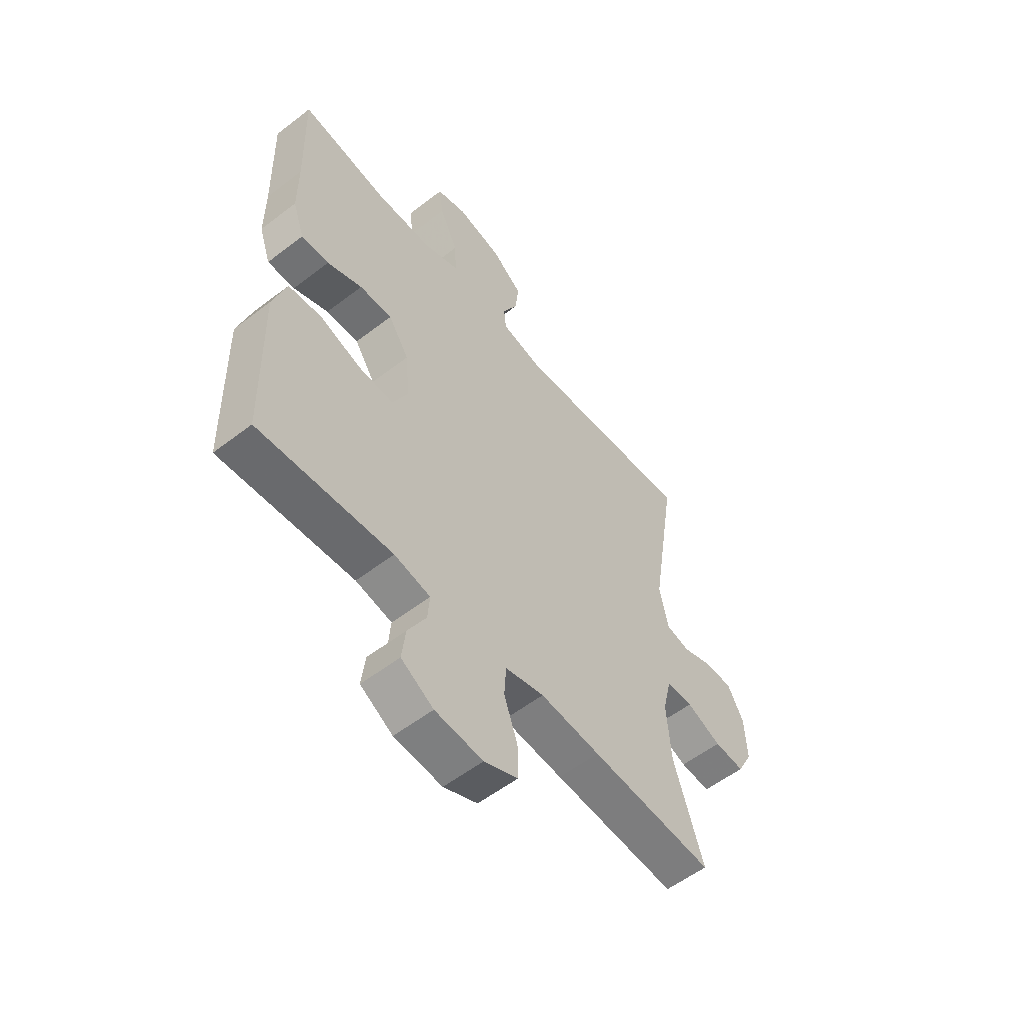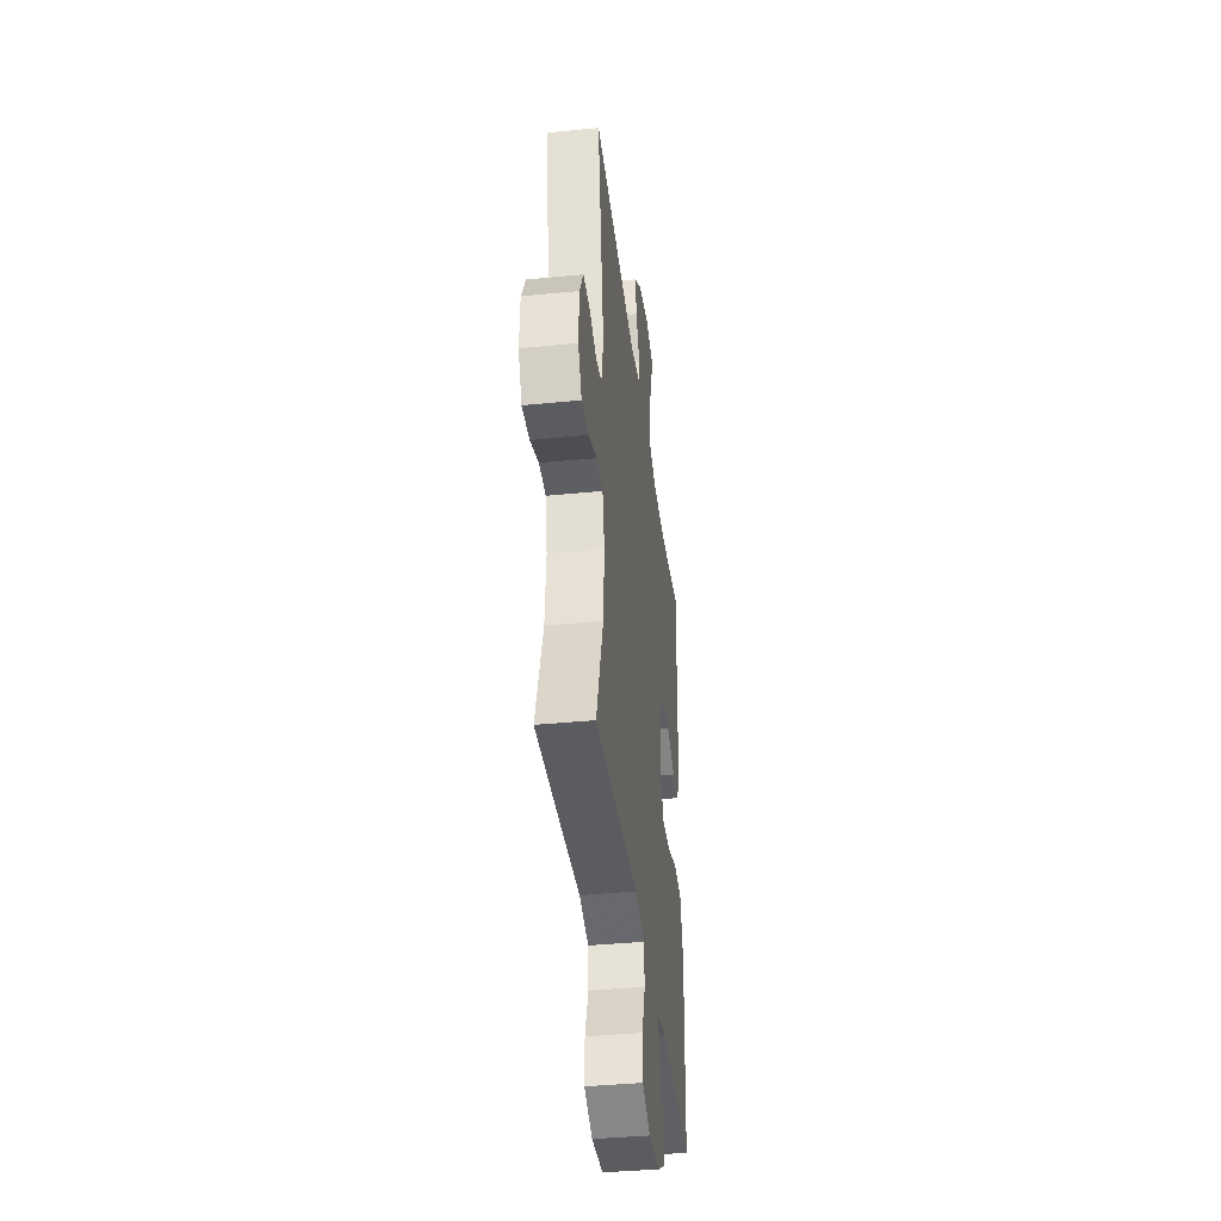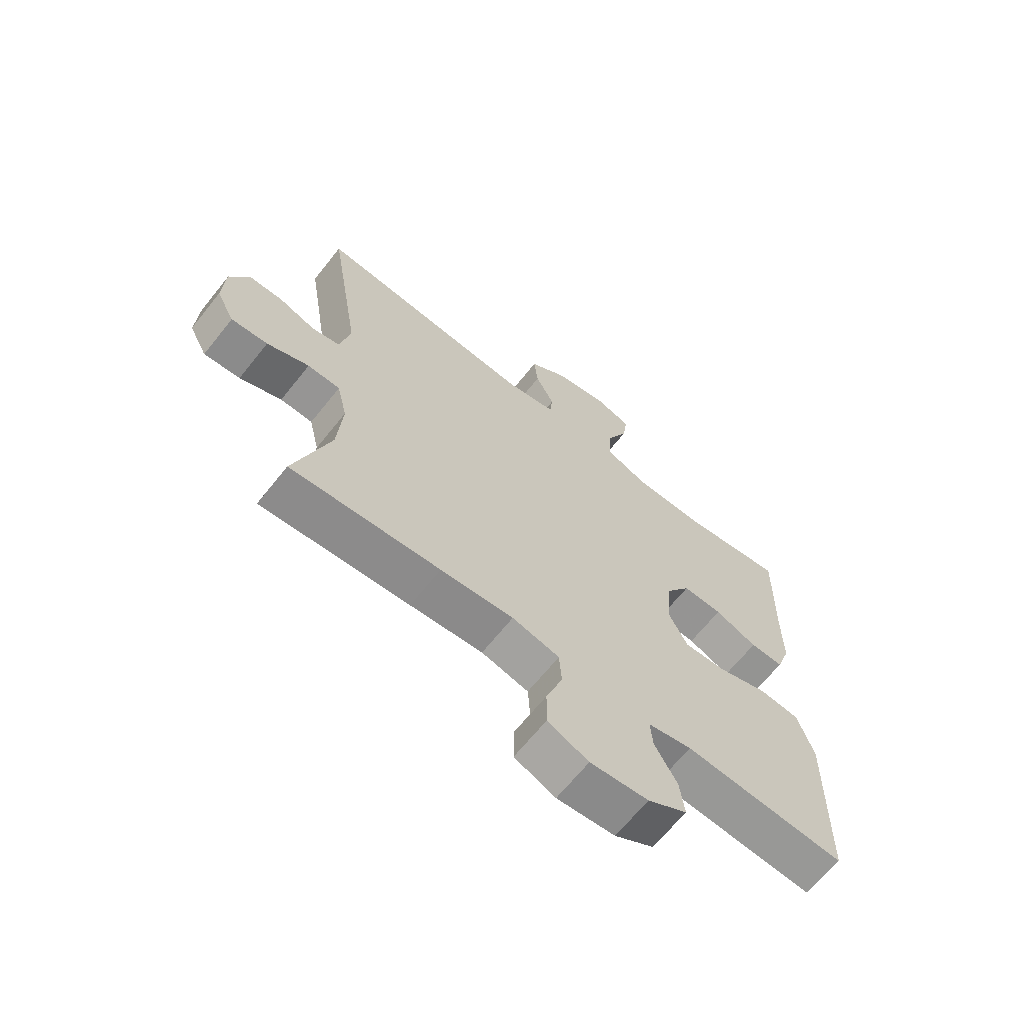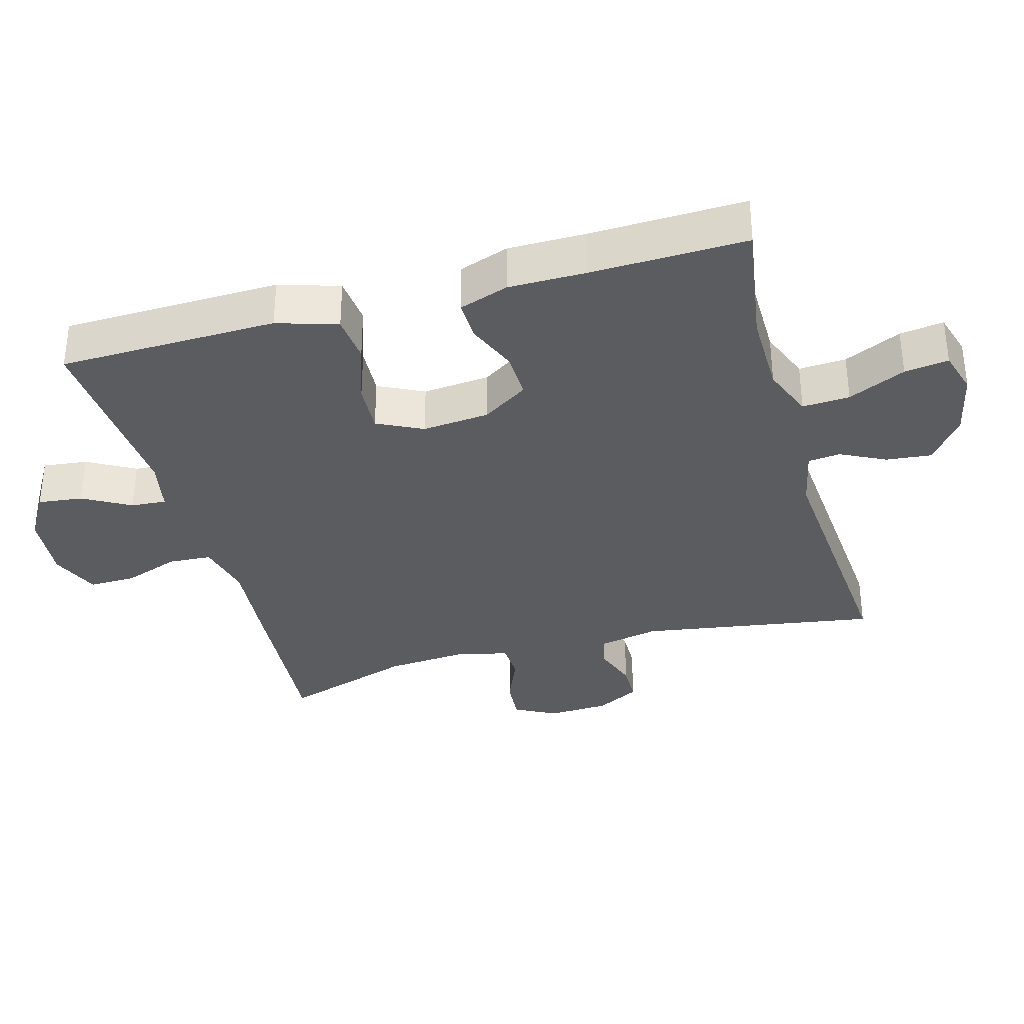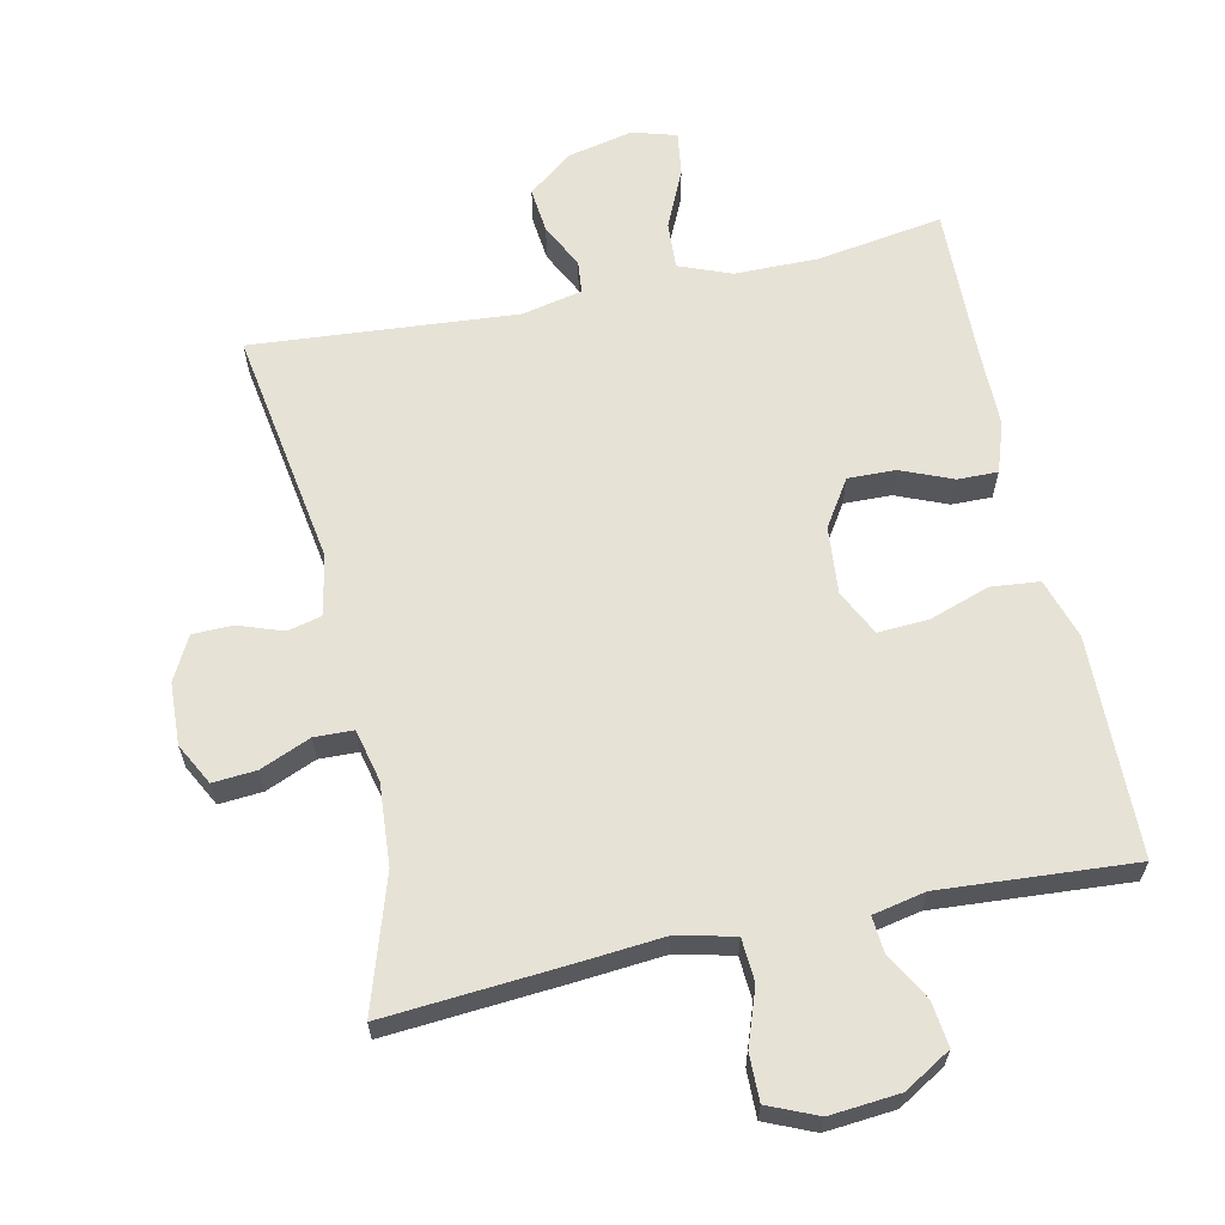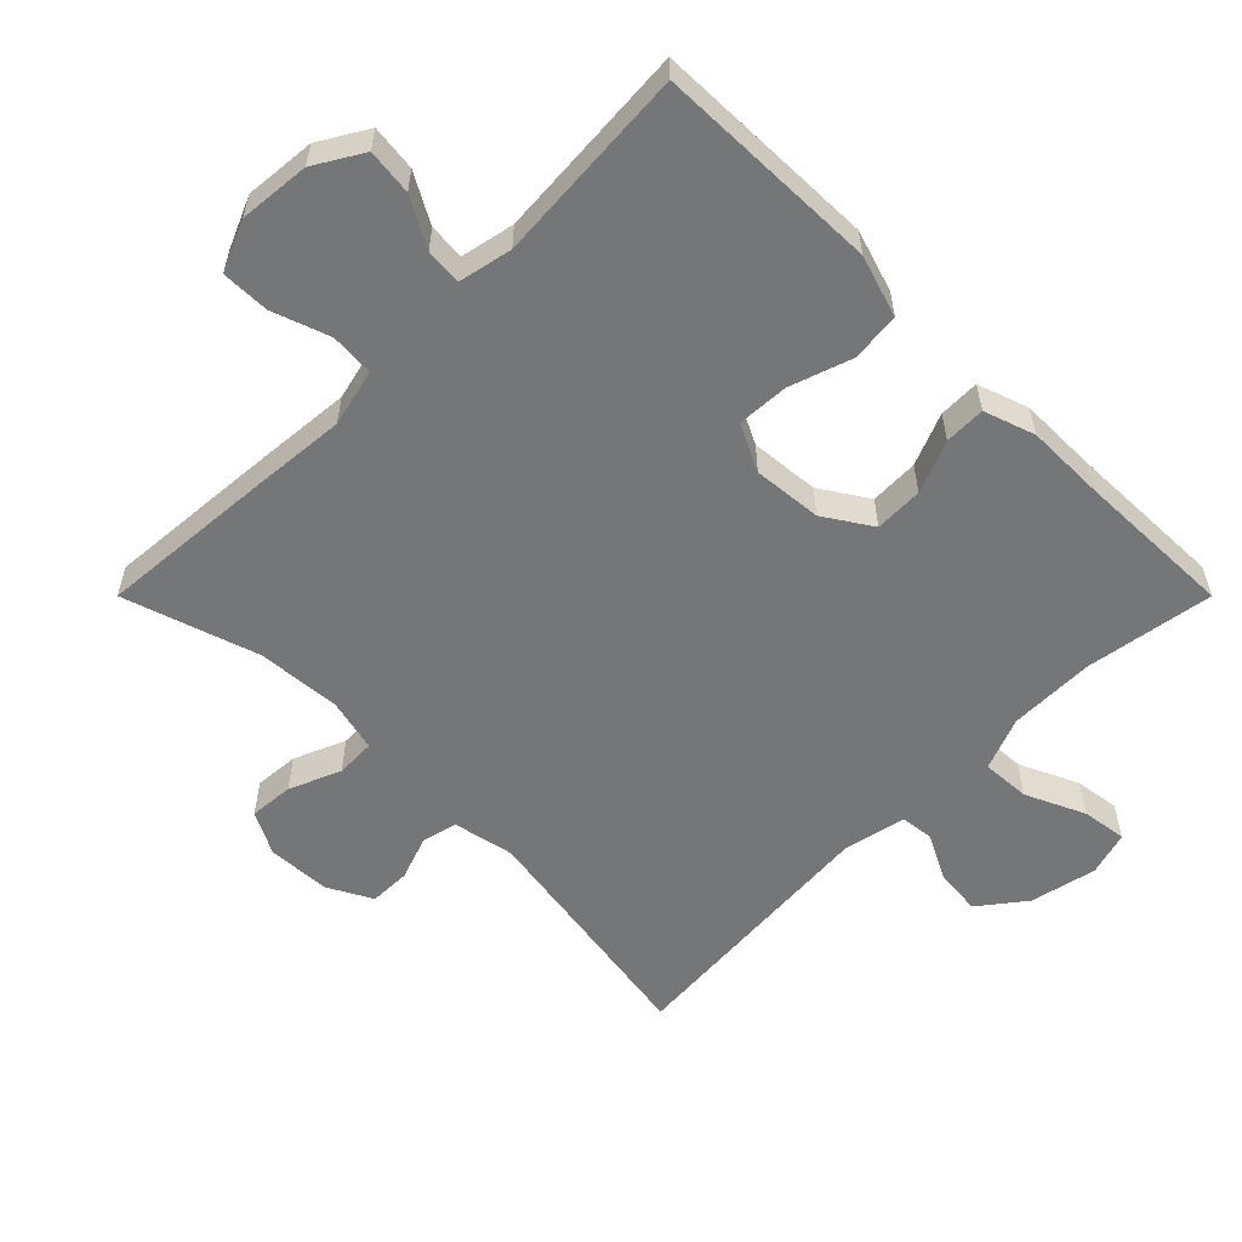
<metadata>
{"format":"obj","ext":"obj","renderer":"f3d","projection":"perspective","resolution":1024,"background":"white","views":[{"elev":-56.1,"azim":-51.1,"up":"+Z"},{"elev":-39.6,"azim":97.0,"up":"+Z"},{"elev":-66.4,"azim":141.4,"up":"+Z"},{"elev":-34.3,"azim":-74.4,"up":"+Y"},{"elev":63.2,"azim":167.8,"up":"+Y"},{"elev":-56.8,"azim":-135.0,"up":"+Y"}]}
</metadata>
<code>
v 0.5 0.07 -0.5
v 0.238 0.07 -0.48
v 0.11 0.07 -0.469
v 0.027 0.07 -0.489
v 0.023 0.07 -0.552
v 0.052 0.07 -0.634
v 0.053 0.07 -0.703
v -0.019 0.07 -0.734
v -0.121 0.07 -0.725
v -0.19 0.07 -0.684
v -0.182 0.07 -0.618
v -0.143 0.07 -0.548
v -0.139 0.07 -0.496
v -0.216 0.07 -0.48
v -0.5 0.07 -0.5
v -0.504 0.07 -0.313
v -0.507 0.07 -0.178
v -0.479 0.07 -0.089
v -0.408 0.07 -0.082
v -0.319 0.07 -0.112
v -0.245 0.07 -0.116
v -0.212 0.07 -0.049
v -0.221 0.07 0.05
v -0.265 0.07 0.118
v -0.335 0.07 0.116
v -0.41 0.07 0.085
v -0.469 0.07 0.084
v -0.494 0.07 0.157
v -0.494 0.07 0.271
v -0.5 0.07 0.5
v -0.315 0.07 0.471
v -0.192 0.07 0.472
v -0.116 0.07 0.502
v -0.12 0.07 0.572
v -0.159 0.07 0.657
v -0.168 0.07 0.722
v -0.104 0.07 0.741
v -0.008 0.07 0.72
v 0.058 0.07 0.669
v 0.051 0.07 0.602
v 0.018 0.07 0.536
v 0.023 0.07 0.488
v 0.112 0.07 0.469
v 0.5 0.07 0.5
v 0.444 0.07 0.15
v 0.462 0.07 0.062
v 0.512 0.07 0.05
v 0.577 0.07 0.073
v 0.636 0.07 0.072
v 0.67 0.07 0.008
v 0.674 0.07 -0.083
v 0.642 0.07 -0.144
v 0.578 0.07 -0.139
v 0.504 0.07 -0.108
v 0.447 0.07 -0.11
v 0.429 0.07 -0.187
v 0.438 0.07 -0.307
v 0.5 0 -0.5
v 0.238 0 -0.48
v 0.11 0 -0.469
v 0.027 0 -0.489
v 0.023 0 -0.552
v 0.052 0 -0.634
v 0.053 0 -0.703
v -0.019 0 -0.734
v -0.121 0 -0.725
v -0.19 0 -0.684
v -0.182 0 -0.618
v -0.143 0 -0.548
v -0.139 0 -0.496
v -0.216 0 -0.48
v -0.5 0 -0.5
v -0.504 0 -0.313
v -0.507 0 -0.178
v -0.479 0 -0.089
v -0.408 0 -0.082
v -0.319 0 -0.112
v -0.245 0 -0.116
v -0.212 0 -0.049
v -0.221 0 0.05
v -0.265 0 0.118
v -0.335 0 0.116
v -0.41 0 0.085
v -0.469 0 0.084
v -0.494 0 0.157
v -0.494 0 0.271
v -0.5 0 0.5
v -0.315 0 0.471
v -0.192 0 0.472
v -0.116 0 0.502
v -0.12 0 0.572
v -0.159 0 0.657
v -0.168 0 0.722
v -0.104 0 0.741
v -0.008 0 0.72
v 0.058 0 0.669
v 0.051 0 0.602
v 0.018 0 0.536
v 0.023 0 0.488
v 0.112 0 0.469
v 0.5 0 0.5
v 0.444 0 0.15
v 0.462 0 0.062
v 0.512 0 0.05
v 0.577 0 0.073
v 0.636 0 0.072
v 0.67 0 0.008
v 0.674 0 -0.083
v 0.642 0 -0.144
v 0.578 0 -0.139
v 0.504 0 -0.108
v 0.447 0 -0.11
v 0.429 0 -0.187
v 0.438 0 -0.307
f 52 53 54
f 51 52 54
f 50 51 54
f 49 50 54
f 48 49 54
f 47 48 54
f 46 47 54 55
f 45 46 55 56
f 43 44 45
f 42 43 45 56
f 39 40 41
f 38 39 41
f 37 38 41
f 36 37 41
f 35 36 41
f 34 35 41
f 33 34 41 42
f 42 56 57
f 33 42 57
f 32 33 57
f 29 30 31
f 29 31 32
f 28 29 32
f 27 28 32
f 26 27 32
f 25 26 32
f 18 19 20
f 17 18 20
f 16 17 20
f 16 20 21
f 15 16 21
f 14 15 21
f 13 14 21 22
f 10 11 12
f 9 10 12
f 8 9 12
f 7 8 12
f 6 7 12
f 5 6 12
f 4 5 12 13
f 13 22 23
f 4 13 23
f 3 4 23
f 2 3 23
f 1 2 23
f 57 1 23
f 24 25 32
f 23 24 32 57
f 111 110 109
f 111 109 108
f 111 108 107
f 111 107 106
f 111 106 105
f 111 105 104
f 112 111 104 103
f 113 112 103 102
f 102 101 100
f 113 102 100 99
f 98 97 96
f 98 96 95
f 98 95 94
f 98 94 93
f 98 93 92
f 98 92 91
f 99 98 91 90
f 114 113 99
f 114 99 90
f 114 90 89
f 88 87 86
f 89 88 86
f 89 86 85
f 89 85 84
f 89 84 83
f 89 83 82
f 77 76 75
f 77 75 74
f 77 74 73
f 78 77 73
f 78 73 72
f 78 72 71
f 79 78 71 70
f 69 68 67
f 69 67 66
f 69 66 65
f 69 65 64
f 69 64 63
f 69 63 62
f 70 69 62 61
f 80 79 70
f 80 70 61
f 80 61 60
f 80 60 59
f 80 59 58
f 80 58 114
f 89 82 81
f 114 89 81 80
f 1 58 59 2
f 2 59 60 3
f 3 60 61 4
f 4 61 62 5
f 5 62 63 6
f 6 63 64 7
f 7 64 65 8
f 8 65 66 9
f 9 66 67 10
f 10 67 68 11
f 11 68 69 12
f 12 69 70 13
f 13 70 71 14
f 14 71 72 15
f 15 72 73 16
f 16 73 74 17
f 17 74 75 18
f 18 75 76 19
f 19 76 77 20
f 20 77 78 21
f 21 78 79 22
f 22 79 80 23
f 23 80 81 24
f 24 81 82 25
f 25 82 83 26
f 26 83 84 27
f 27 84 85 28
f 28 85 86 29
f 29 86 87 30
f 30 87 88 31
f 31 88 89 32
f 32 89 90 33
f 33 90 91 34
f 34 91 92 35
f 35 92 93 36
f 36 93 94 37
f 37 94 95 38
f 38 95 96 39
f 39 96 97 40
f 40 97 98 41
f 41 98 99 42
f 42 99 100 43
f 43 100 101 44
f 44 101 102 45
f 45 102 103 46
f 46 103 104 47
f 47 104 105 48
f 48 105 106 49
f 49 106 107 50
f 50 107 108 51
f 51 108 109 52
f 52 109 110 53
f 53 110 111 54
f 54 111 112 55
f 55 112 113 56
f 56 113 114 57
f 57 114 58 1

</code>
